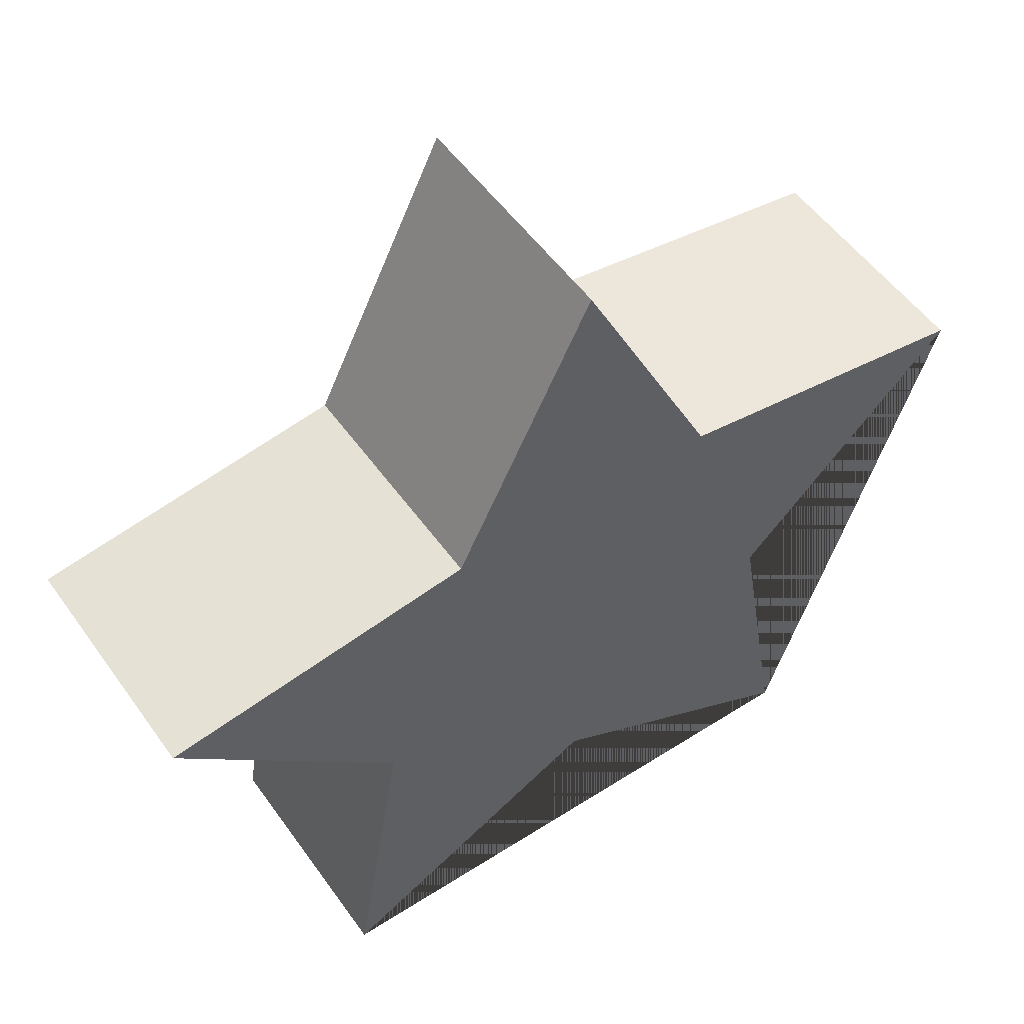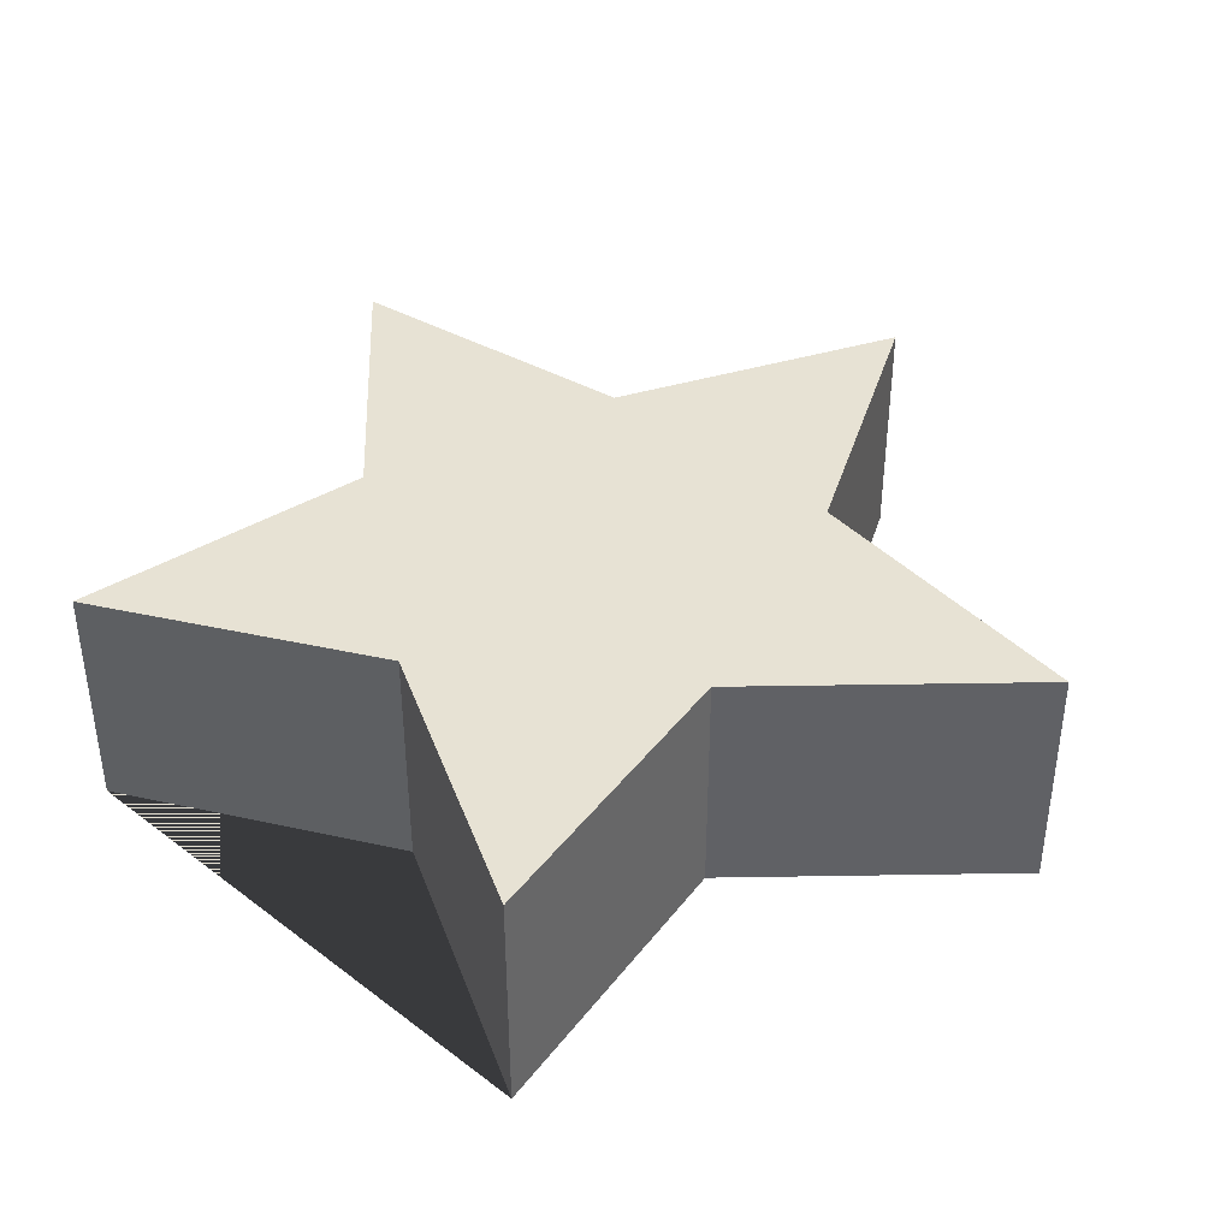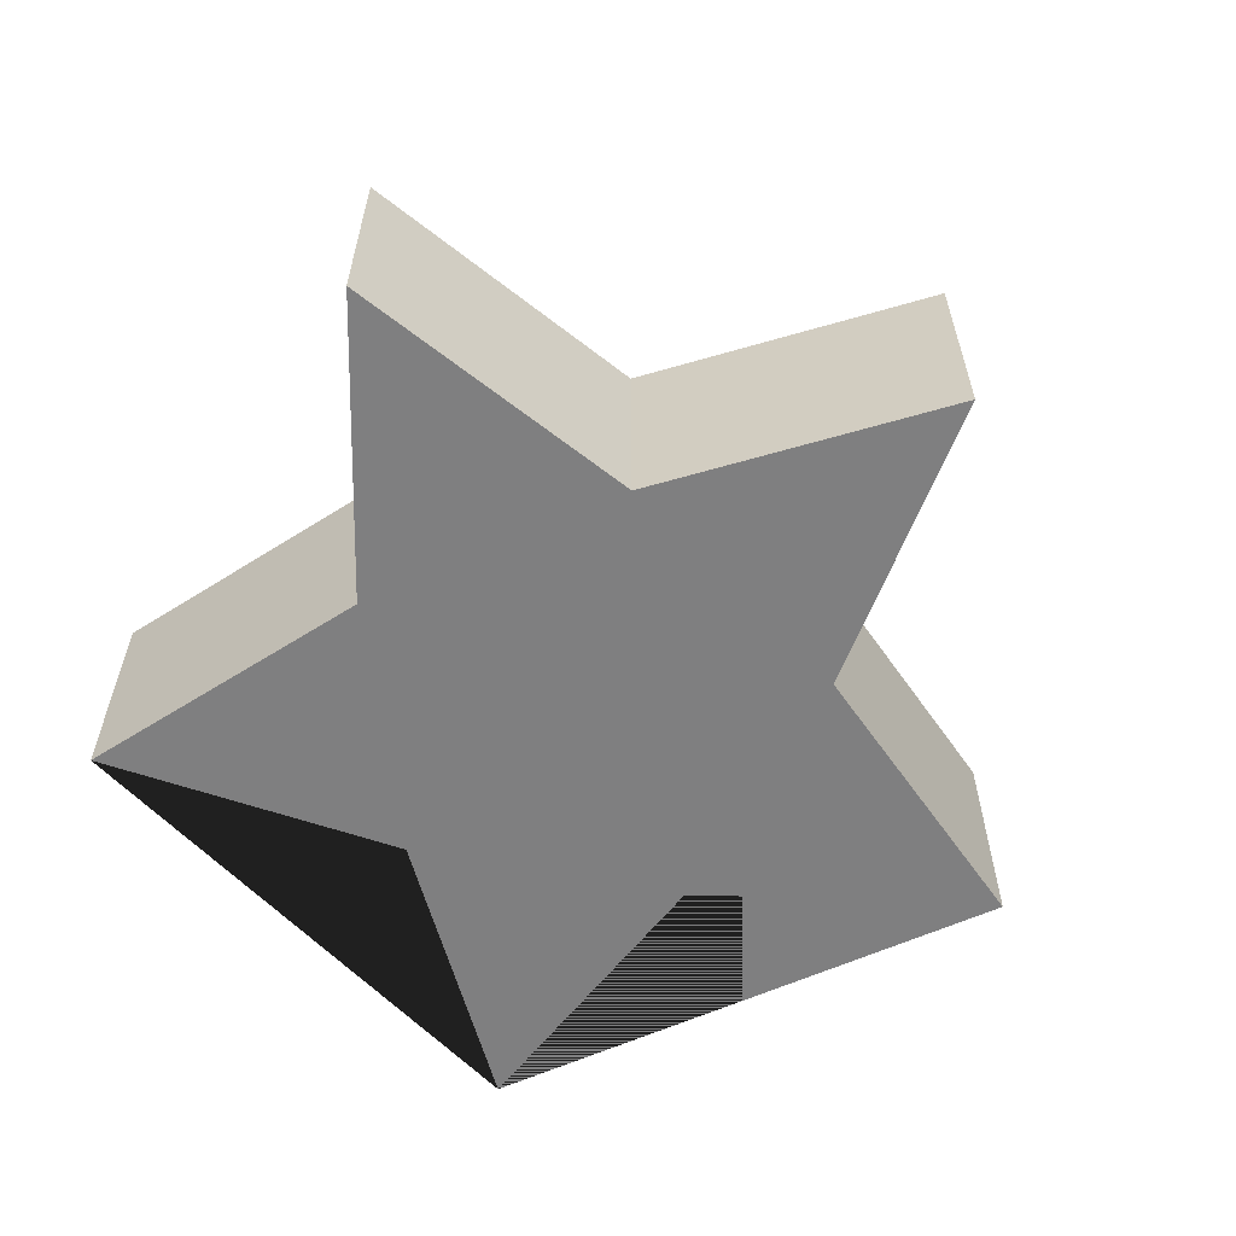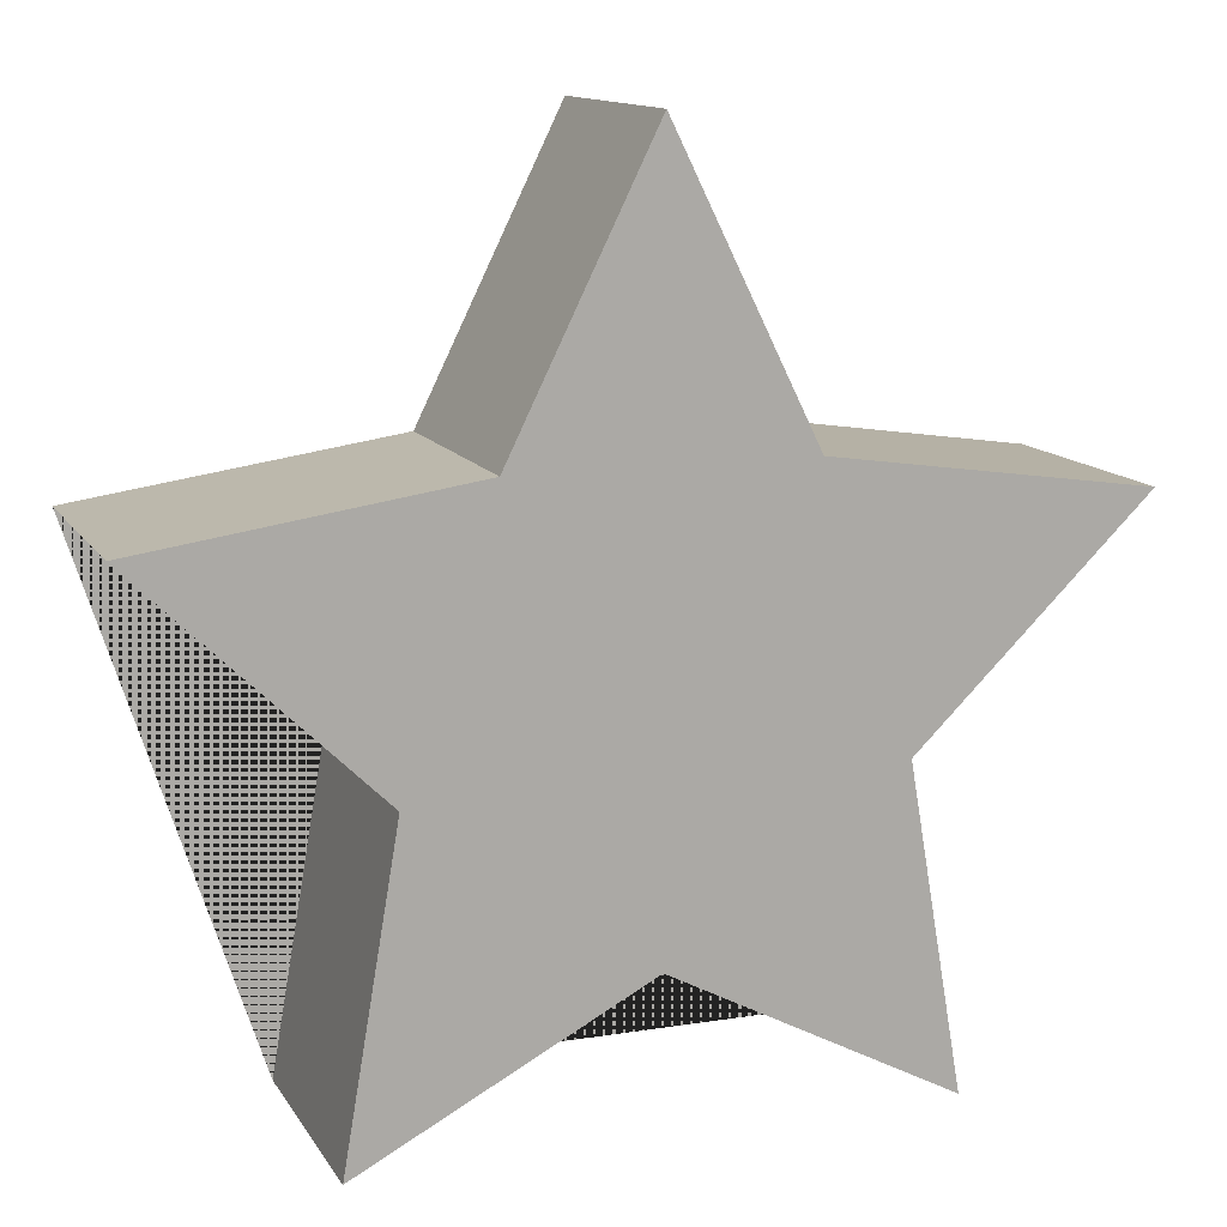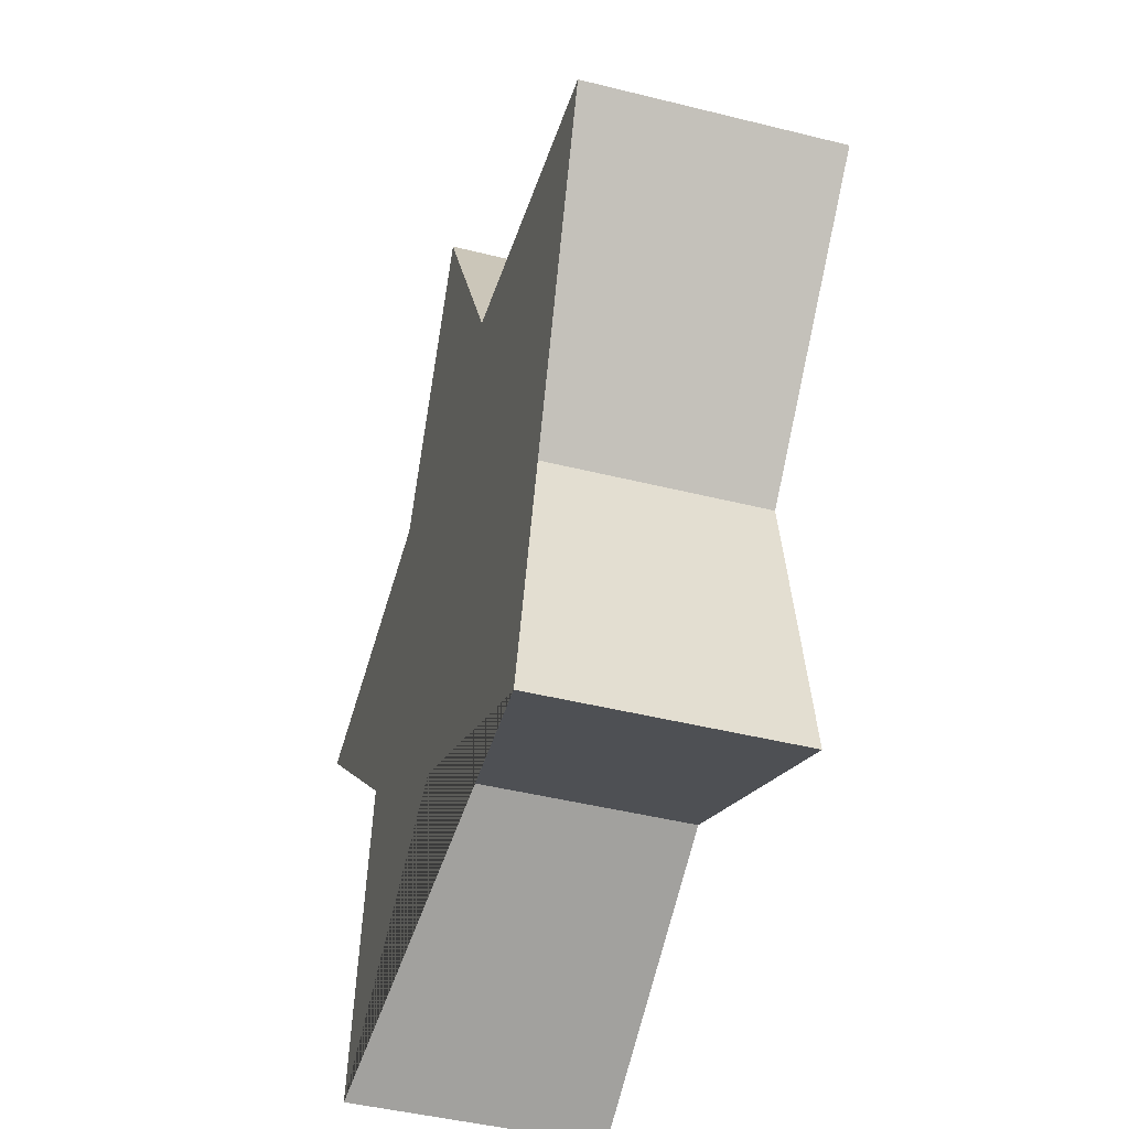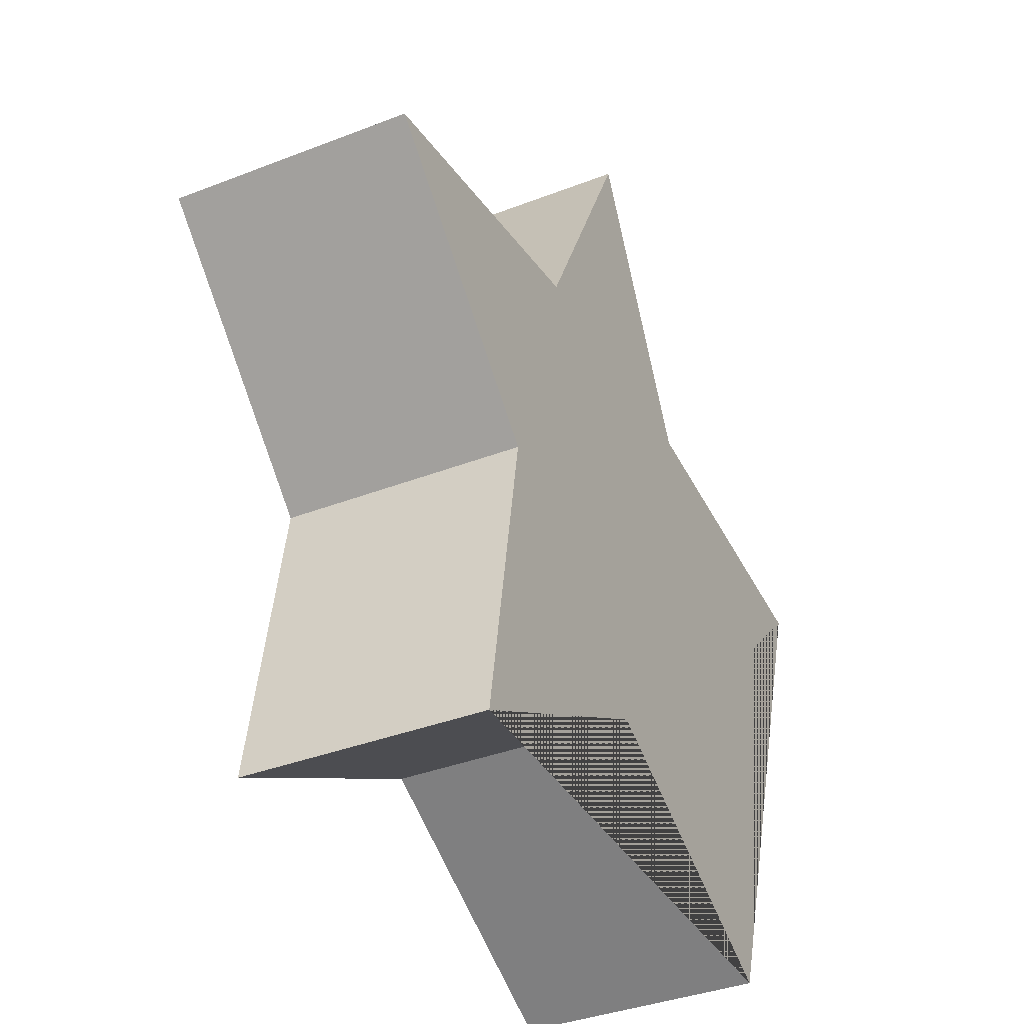
<metadata>
{"format":"obj","ext":"obj","renderer":"f3d","projection":"perspective","resolution":1024,"background":"white","views":[{"elev":52.8,"azim":145.5,"up":"+Y"},{"elev":39.8,"azim":43.1,"up":"+Z"},{"elev":-59.8,"azim":132.9,"up":"+Z"},{"elev":12.8,"azim":-20.3,"up":"+Y"},{"elev":-44.9,"azim":-106.2,"up":"+Y"},{"elev":-37.0,"azim":116.7,"up":"+Y"}]}
</metadata>
<code>
o Cylinder
v -0.4755 -0.2263 0.2521
v -0.4755 -0.2263 -0.2521
v -0.5878 -0.8808 0.2521
v -0.5878 -0.8808 -0.2521
v 0 -0.5718 0.2521
v -0 -0.5718 -0.2521
v 0.5878 -0.8808 0.2521
v 0.5878 -0.8808 -0.2521
v 0.4755 -0.2263 0.2521
v 0.4755 -0.2263 -0.2521
v 0.9511 0.2372 0.2521
v 0.9511 0.2372 -0.2521
v 0.2939 0.3327 0.2521
v 0.2939 0.3327 -0.2521
v 0 0.9282 0.2521
v 0 0.9282 -0.2521
v -0.2939 0.3327 0.2521
v -0.2939 0.3327 -0.2521
v -0.9511 0.2372 0.2521
v -0.9511 0.2372 -0.2521
f 1 2 4 3
f 3 4 6 5
f 5 6 8 7
f 7 8 10 9
f 9 10 12 11
f 11 12 14 13
f 13 14 16 15
f 15 16 18 17
f 4 2 20 18 16 14 12 10 8 6
f 17 18 20 19
f 19 20 2 1
f 1 3 5 7 9 11 13 15 17 19

</code>
